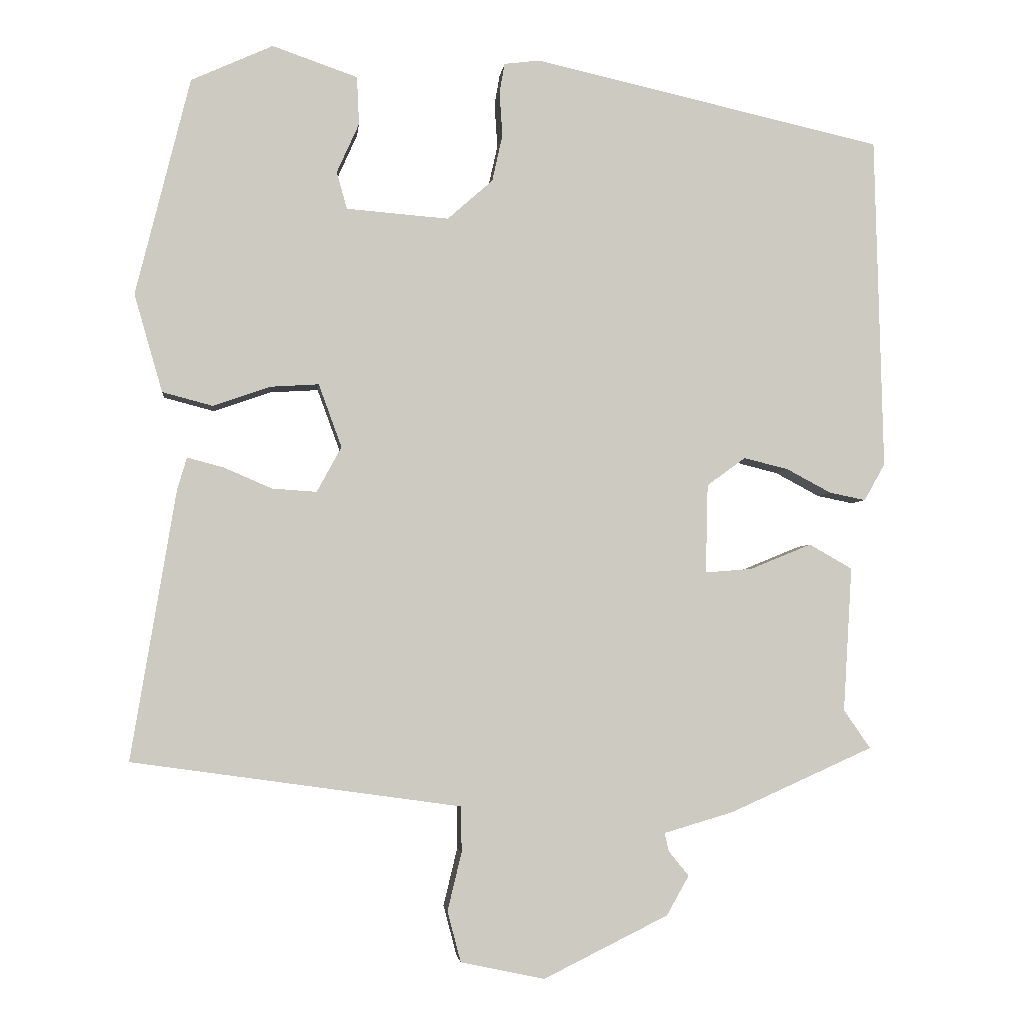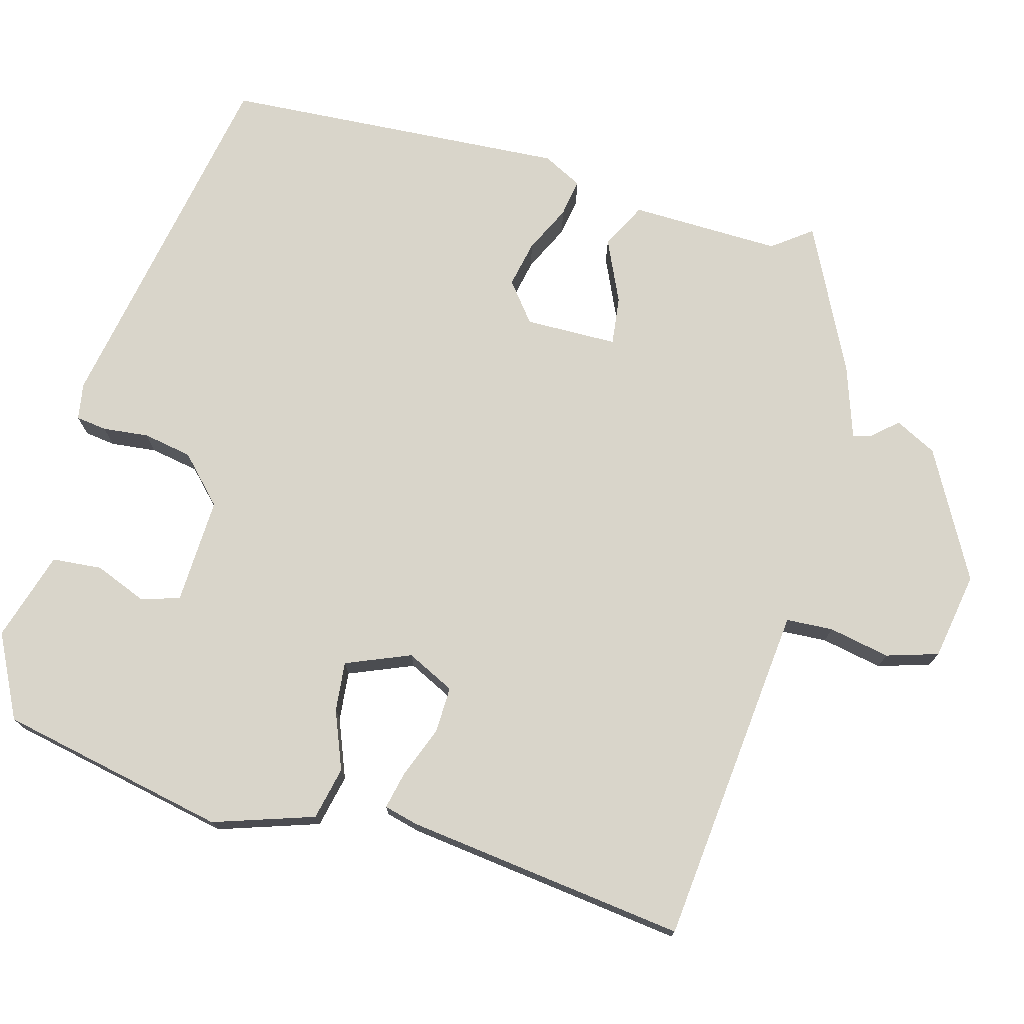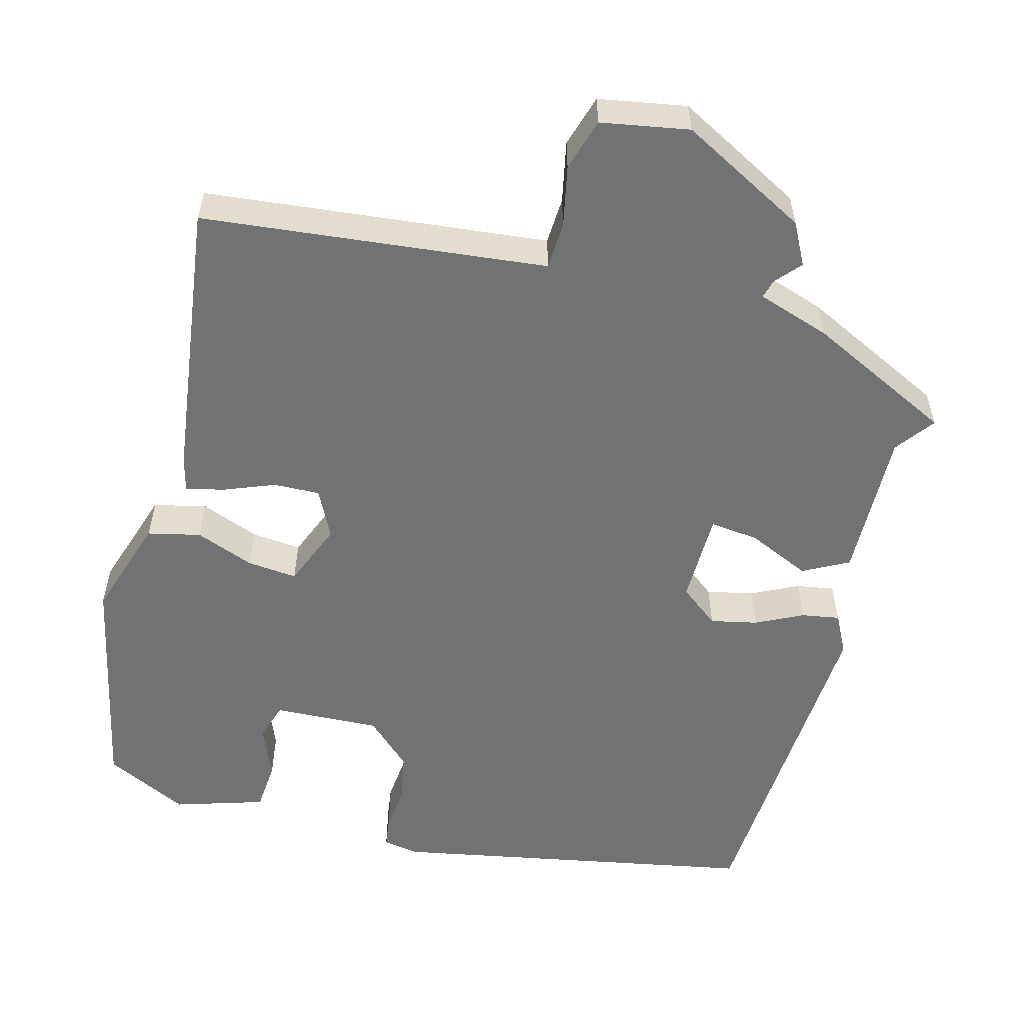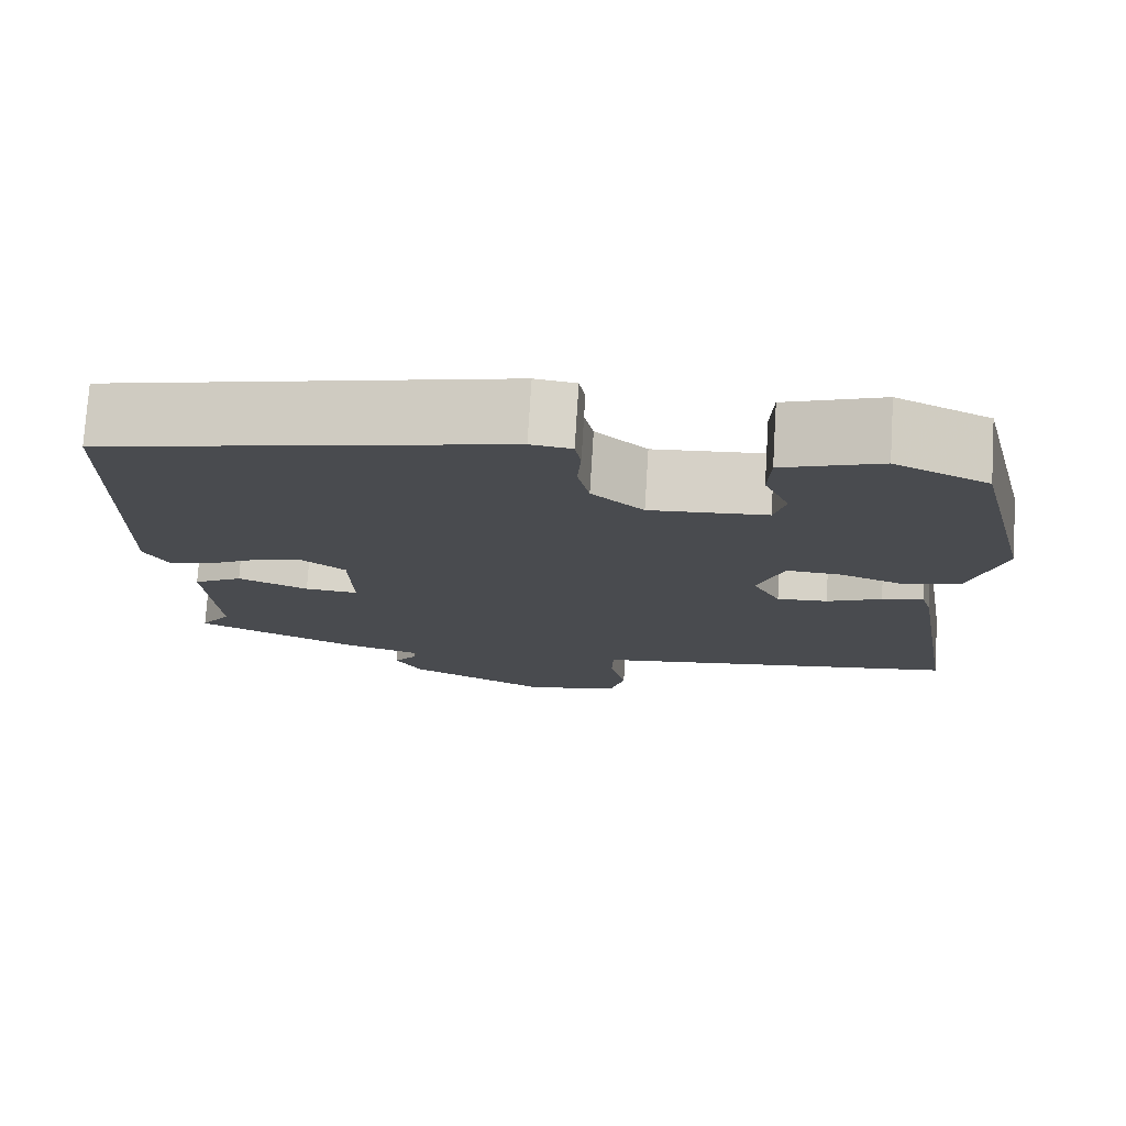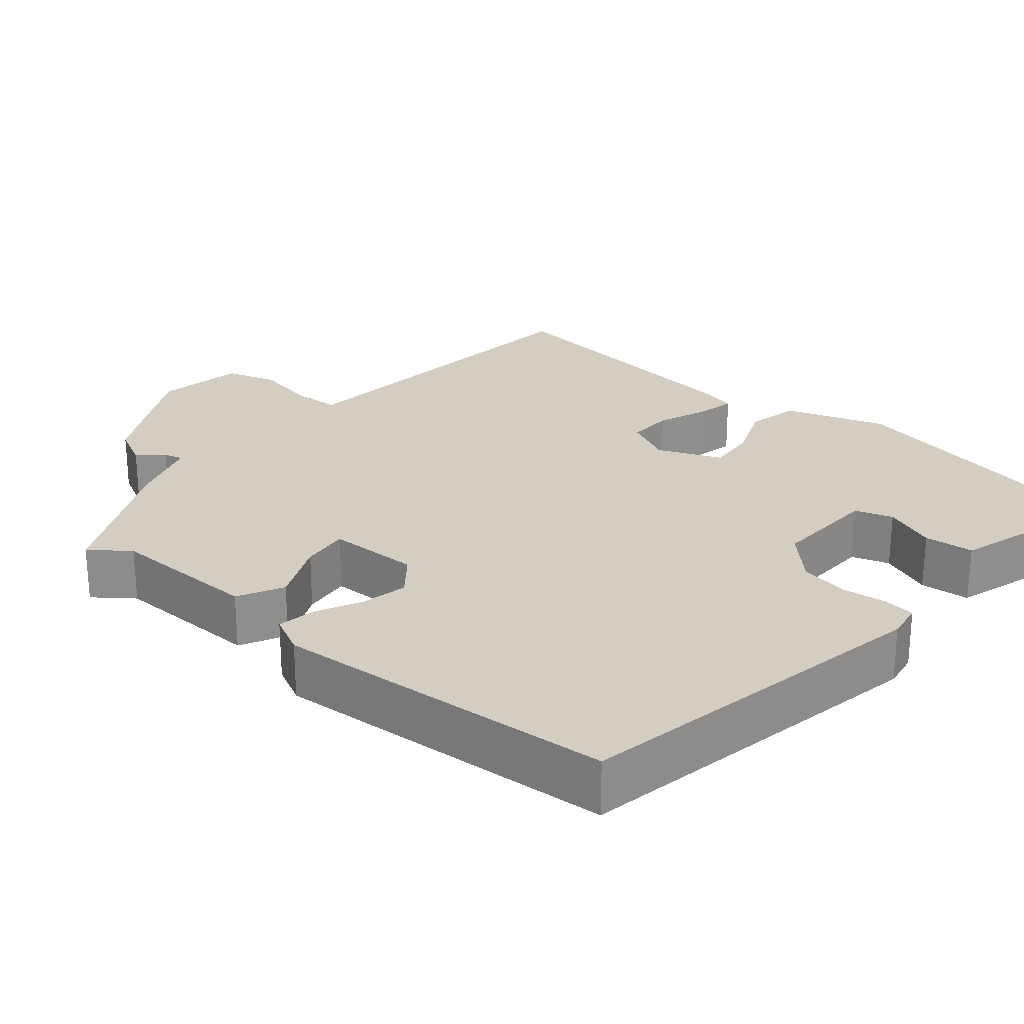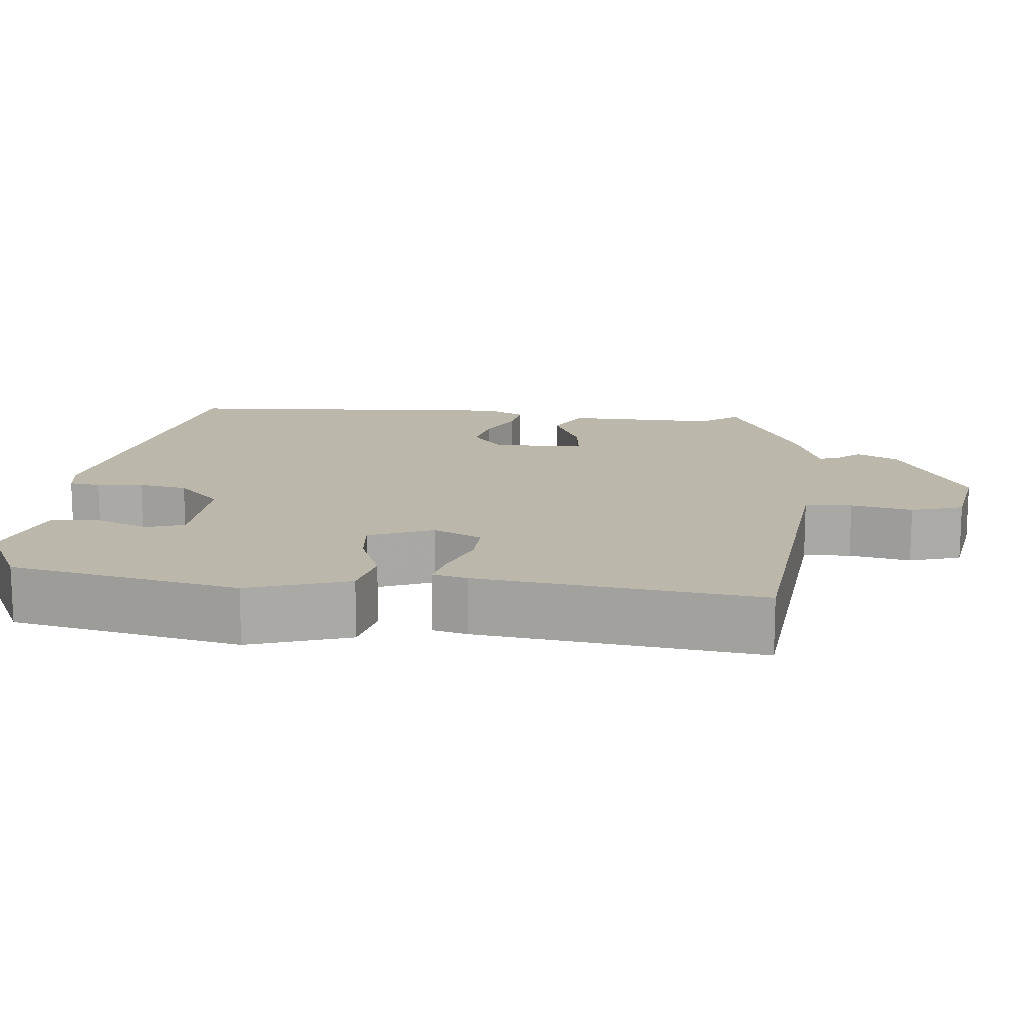
<metadata>
{"format":"obj","ext":"obj","renderer":"f3d","projection":"perspective","resolution":1024,"background":"white","views":[{"elev":-3.4,"azim":173.9,"up":"+Z"},{"elev":74.4,"azim":103.1,"up":"+Y"},{"elev":-55.6,"azim":163.2,"up":"+Y"},{"elev":75.9,"azim":3.6,"up":"+Z"},{"elev":25.3,"azim":-52.2,"up":"+Y"},{"elev":14.4,"azim":93.6,"up":"+Y"}]}
</metadata>
<code>
v 0.517 0.07 -0.434
v 0.152 0.07 -0.485
v 0.074 0.07 -0.496
v 0.073 0.07 -0.557
v 0.092 0.07 -0.636
v 0.074 0.07 -0.704
v -0.039 0.07 -0.728
v -0.207 0.07 -0.645
v -0.237 0.07 -0.592
v -0.21 0.07 -0.559
v -0.204 0.07 -0.534
v -0.299 0.07 -0.506
v -0.491 0.07 -0.42
v -0.455 0.07 -0.368
v -0.467 0.07 -0.173
v -0.409 0.07 -0.14
v -0.326 0.07 -0.174
v -0.263 0.07 -0.179
v -0.266 0.07 -0.059
v -0.318 0.07 -0.021
v -0.378 0.07 -0.036
v -0.438 0.07 -0.068
v -0.487 0.07 -0.078
v -0.515 0.07 -0.028
v -0.504 0.07 0.421
v -0.033 0.07 0.527
v 0.015 0.07 0.521
v 0.022 0.07 0.481
v 0.018 0.07 0.421
v 0.032 0.07 0.358
v 0.093 0.07 0.304
v 0.231 0.07 0.315
v 0.245 0.07 0.365
v 0.215 0.07 0.432
v 0.218 0.07 0.497
v 0.333 0.07 0.537
v 0.443 0.07 0.487
v 0.516 0.07 0.193
v 0.478 0.07 0.061
v 0.41 0.07 0.043
v 0.333 0.07 0.07
v 0.268 0.07 0.074
v 0.237 0.07 -0.011
v 0.27 0.07 -0.072
v 0.33 0.07 -0.068
v 0.395 0.07 -0.04
v 0.444 0.07 -0.027
v 0.457 0.07 -0.071
v 0.517 0 -0.434
v 0.152 0 -0.485
v 0.074 0 -0.496
v 0.073 0 -0.557
v 0.092 0 -0.636
v 0.074 0 -0.704
v -0.039 0 -0.728
v -0.207 0 -0.645
v -0.237 0 -0.592
v -0.21 0 -0.559
v -0.204 0 -0.534
v -0.299 0 -0.506
v -0.491 0 -0.42
v -0.455 0 -0.368
v -0.467 0 -0.173
v -0.409 0 -0.14
v -0.326 0 -0.174
v -0.263 0 -0.179
v -0.266 0 -0.059
v -0.318 0 -0.021
v -0.378 0 -0.036
v -0.438 0 -0.068
v -0.487 0 -0.078
v -0.515 0 -0.028
v -0.504 0 0.421
v -0.033 0 0.527
v 0.015 0 0.521
v 0.022 0 0.481
v 0.018 0 0.421
v 0.032 0 0.358
v 0.093 0 0.304
v 0.231 0 0.315
v 0.245 0 0.365
v 0.215 0 0.432
v 0.218 0 0.497
v 0.333 0 0.537
v 0.443 0 0.487
v 0.516 0 0.193
v 0.478 0 0.061
v 0.41 0 0.043
v 0.333 0 0.07
v 0.268 0 0.074
v 0.237 0 -0.011
v 0.27 0 -0.072
v 0.33 0 -0.068
v 0.395 0 -0.04
v 0.444 0 -0.027
v 0.457 0 -0.071
f 48 1 2
f 47 48 2
f 46 47 2
f 45 46 2
f 44 45 2 3
f 43 44 3
f 39 40 41
f 38 39 41
f 37 38 41
f 36 37 41
f 35 36 41
f 33 34 35
f 33 35 41
f 32 33 41 42
f 27 28 29
f 26 27 29
f 25 26 29
f 24 25 29
f 23 24 29
f 22 23 29
f 21 22 29
f 20 21 29 30
f 19 20 30 31
f 14 15 16 17
f 14 17 18
f 13 14 18
f 12 13 18
f 11 12 18
f 8 9 10
f 7 8 10
f 6 7 10
f 5 6 10
f 4 5 10
f 3 4 10 11
f 19 31 32
f 18 19 32
f 11 18 32
f 3 11 32
f 43 3 32
f 32 42 43
f 50 49 96
f 50 96 95
f 50 95 94
f 50 94 93
f 51 50 93 92
f 51 92 91
f 89 88 87
f 89 87 86
f 89 86 85
f 89 85 84
f 89 84 83
f 83 82 81
f 89 83 81
f 90 89 81 80
f 77 76 75
f 77 75 74
f 77 74 73
f 77 73 72
f 77 72 71
f 77 71 70
f 77 70 69
f 78 77 69 68
f 79 78 68 67
f 65 64 63 62
f 66 65 62
f 66 62 61
f 66 61 60
f 66 60 59
f 58 57 56
f 58 56 55
f 58 55 54
f 58 54 53
f 58 53 52
f 59 58 52 51
f 80 79 67
f 80 67 66
f 80 66 59
f 80 59 51
f 80 51 91
f 91 90 80
f 1 49 50 2
f 2 50 51 3
f 3 51 52 4
f 4 52 53 5
f 5 53 54 6
f 6 54 55 7
f 7 55 56 8
f 8 56 57 9
f 9 57 58 10
f 10 58 59 11
f 11 59 60 12
f 12 60 61 13
f 13 61 62 14
f 14 62 63 15
f 15 63 64 16
f 16 64 65 17
f 17 65 66 18
f 18 66 67 19
f 19 67 68 20
f 20 68 69 21
f 21 69 70 22
f 22 70 71 23
f 23 71 72 24
f 24 72 73 25
f 25 73 74 26
f 26 74 75 27
f 27 75 76 28
f 28 76 77 29
f 29 77 78 30
f 30 78 79 31
f 31 79 80 32
f 32 80 81 33
f 33 81 82 34
f 34 82 83 35
f 35 83 84 36
f 36 84 85 37
f 37 85 86 38
f 38 86 87 39
f 39 87 88 40
f 40 88 89 41
f 41 89 90 42
f 42 90 91 43
f 43 91 92 44
f 44 92 93 45
f 45 93 94 46
f 46 94 95 47
f 47 95 96 48
f 48 96 49 1

</code>
